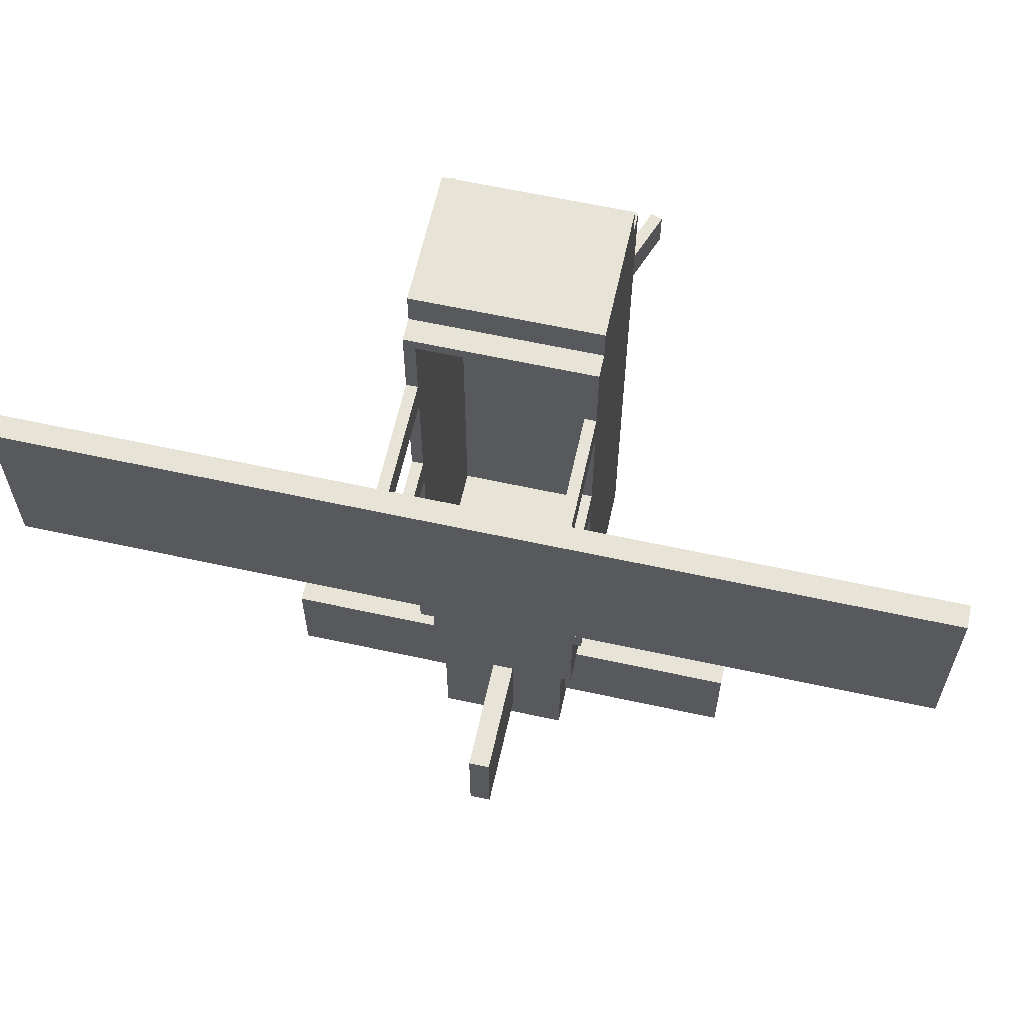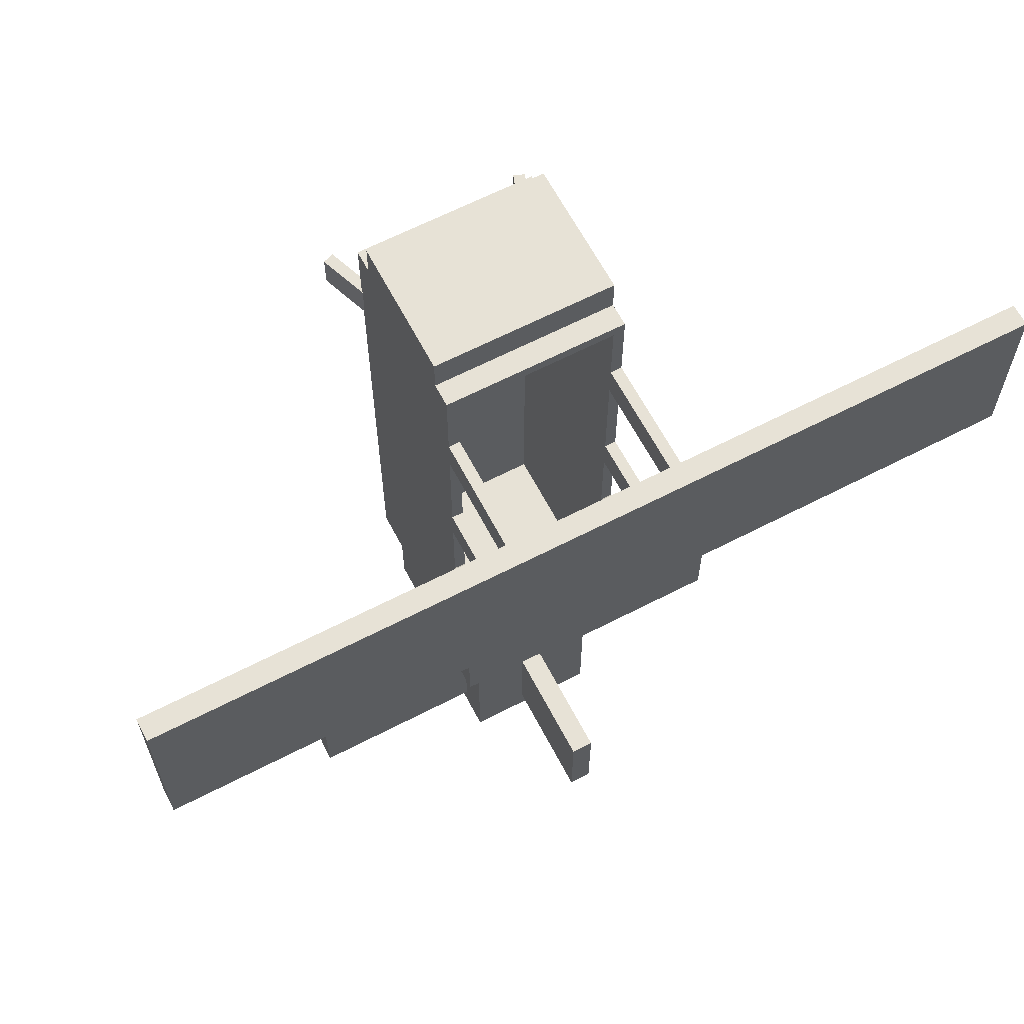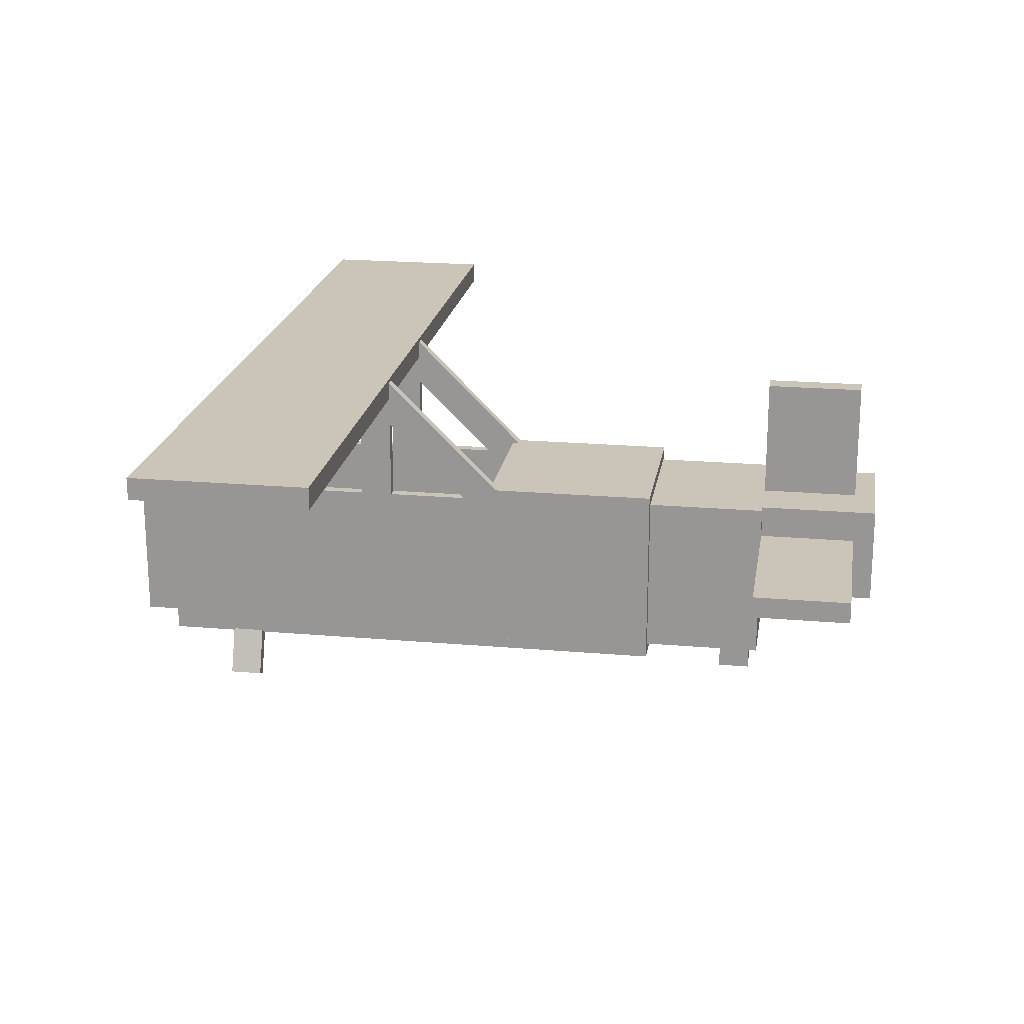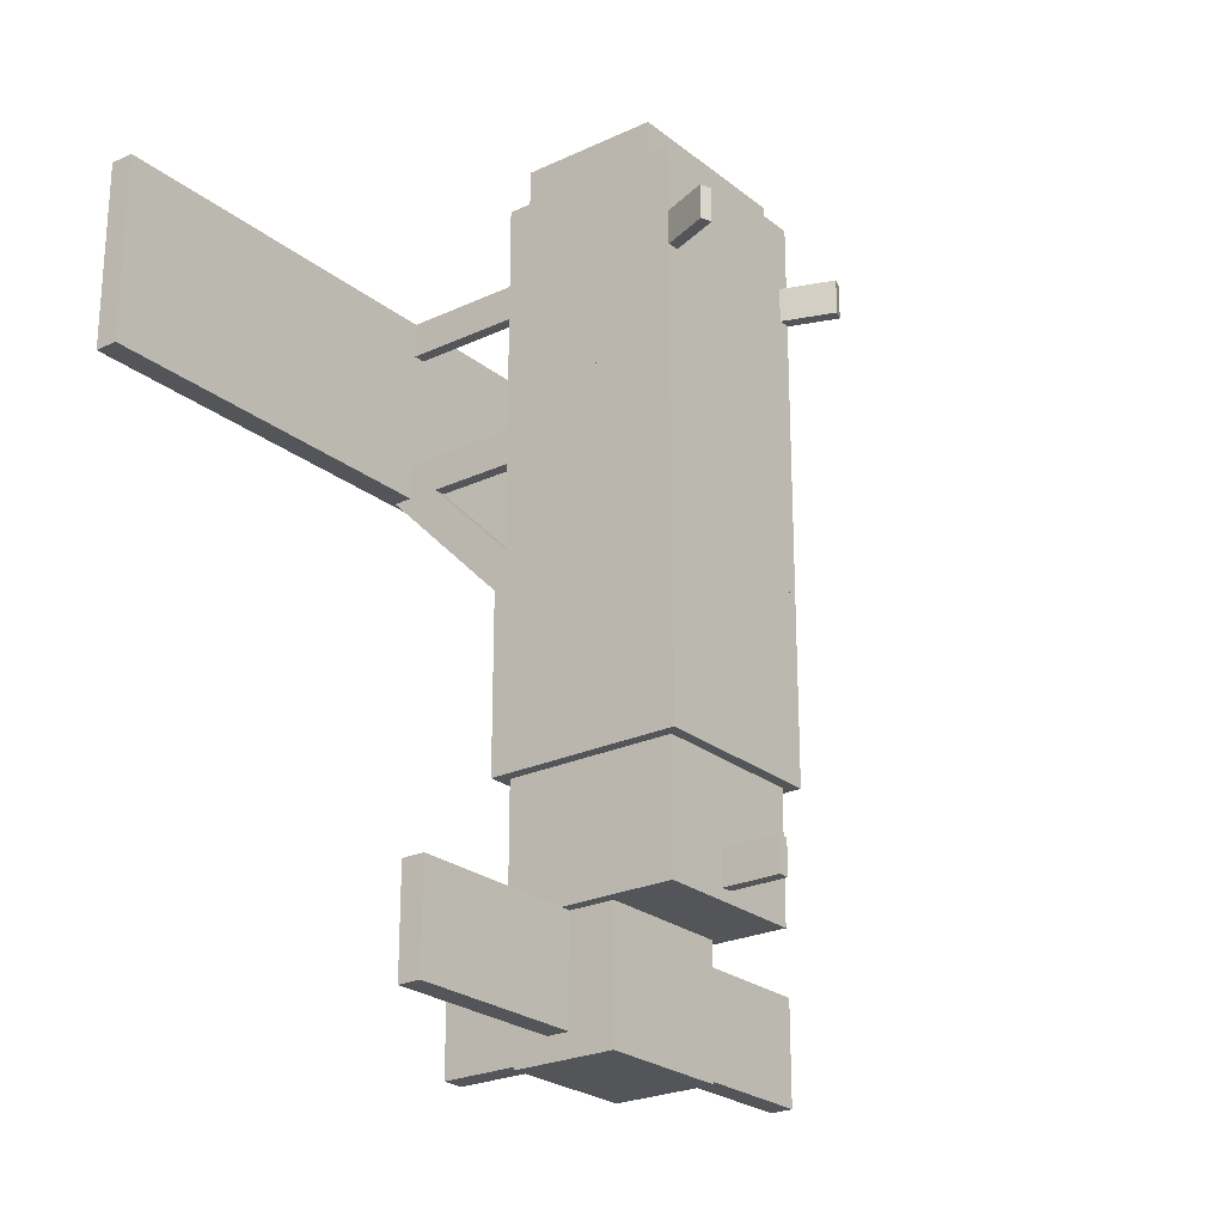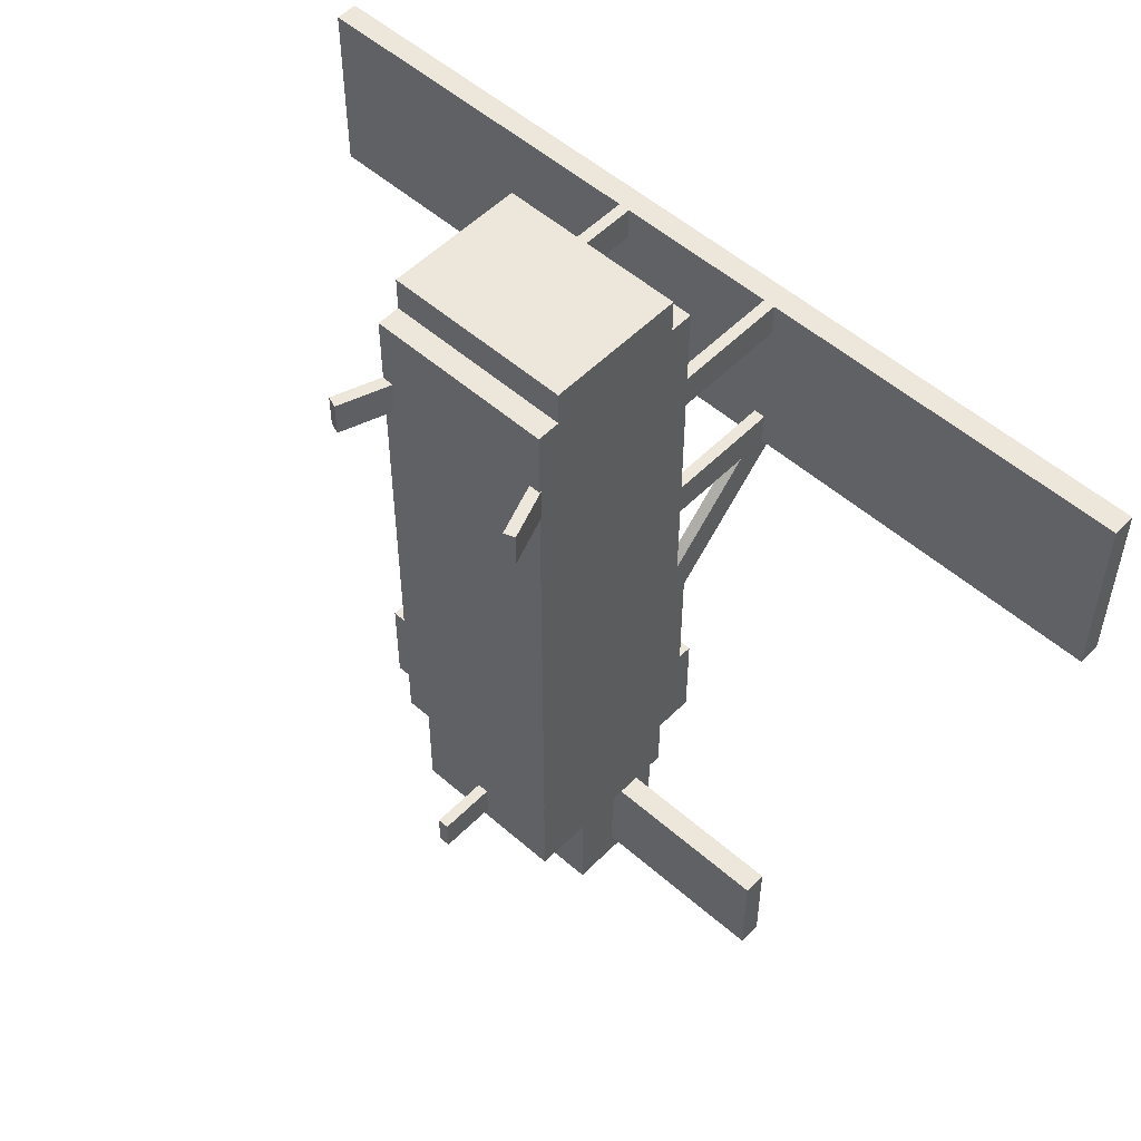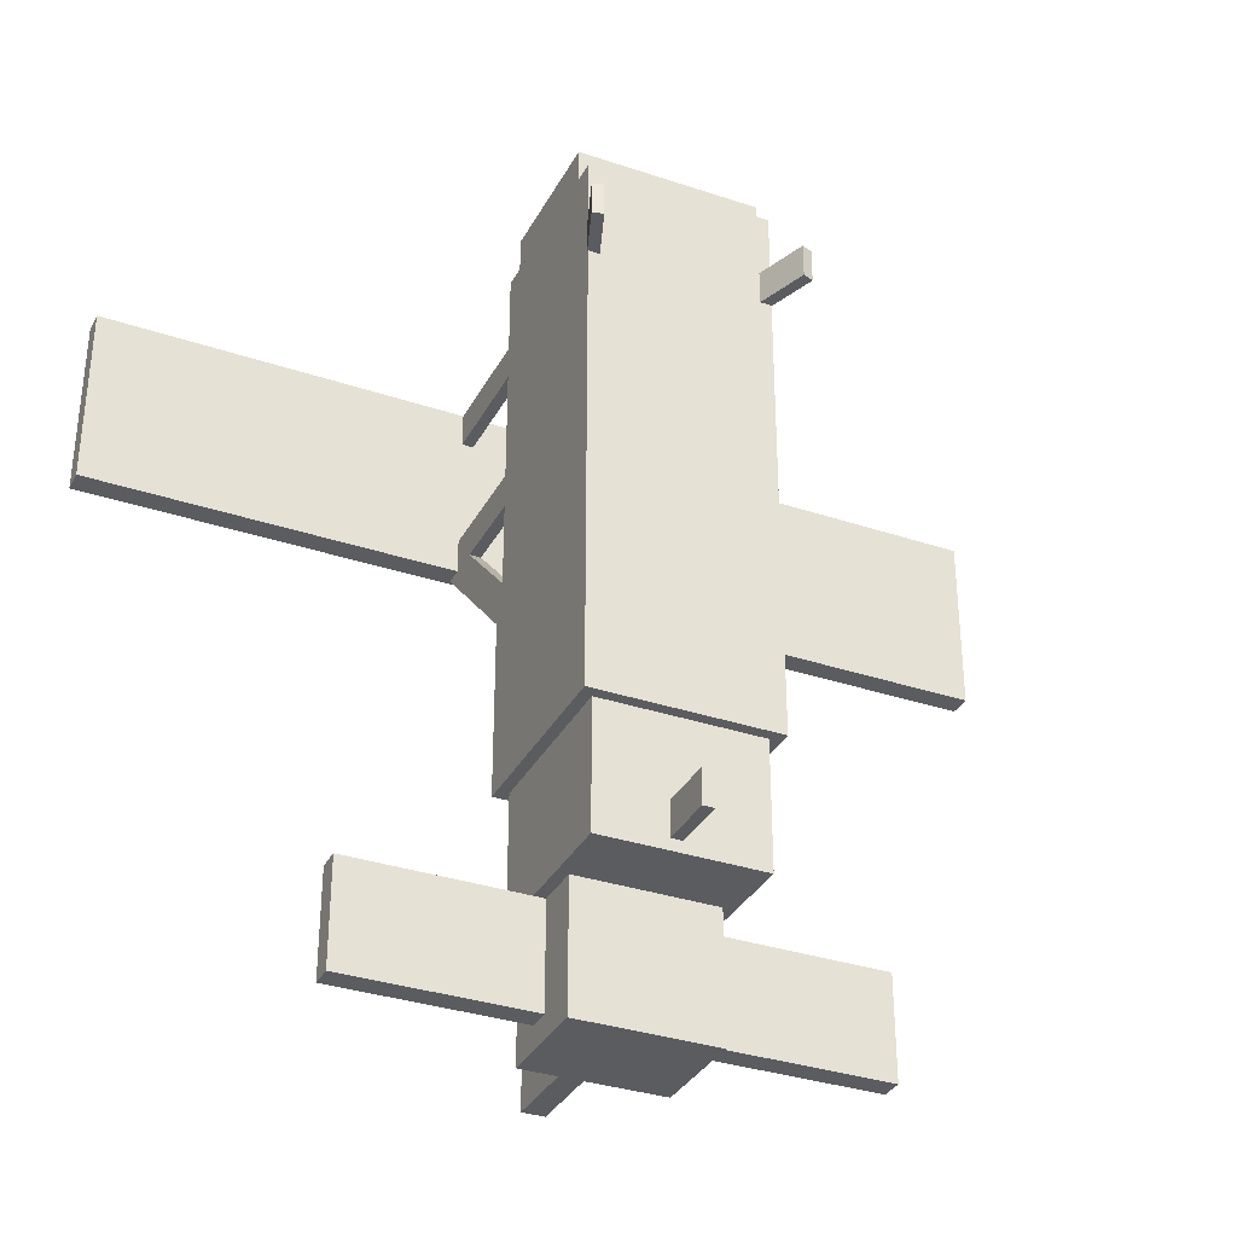
<metadata>
{"format":"obj","ext":"obj","renderer":"f3d","projection":"perspective","resolution":1024,"background":"white","views":[{"elev":62.2,"azim":-167.5,"up":"+Z"},{"elev":63.7,"azim":152.4,"up":"+Z"},{"elev":20.4,"azim":99.1,"up":"+Y"},{"elev":-24.2,"azim":-52.3,"up":"+Z"},{"elev":53.1,"azim":43.1,"up":"+Z"},{"elev":-33.6,"azim":-24.6,"up":"+Z"}]}
</metadata>
<code>
o cube
v -7 14 -8
v -7 14 -24
v -7 -1 -8
v -7 -1 -24
v -8 14 -24
v -8 14 -8
v -8 -1 -24
v -8 -1 -8
f 1 3 2
f 3 4 2
f 5 7 6
f 7 8 6
f 5 6 2
f 6 1 2
f 8 7 3
f 7 4 3
f 6 8 1
f 8 3 1
f 2 4 5
f 4 7 5
o cube
v 8 -1 24
v 8 -1 8
v 8 -2 24
v 8 -2 8
v -8 -1 8
v -8 -1 24
v -8 -2 8
v -8 -2 24
f 9 11 10
f 11 12 10
f 13 15 14
f 15 16 14
f 13 14 10
f 14 9 10
f 16 15 11
f 15 12 11
f 14 16 9
f 16 11 9
f 10 12 13
f 12 15 13
o cube
v 8 -1 8
v 8 -1 -8
v 8 -2 8
v 8 -2 -8
v -8 -1 -8
v -8 -1 8
v -8 -2 -8
v -8 -2 8
f 17 19 18
f 19 20 18
f 21 23 22
f 23 24 22
f 21 22 18
f 22 17 18
f 24 23 19
f 23 20 19
f 22 24 17
f 24 19 17
f 18 20 21
f 20 23 21
o cube
v 8 -1 -8
v 8 -1 -24
v 8 -2 -8
v 8 -2 -24
v -8 -1 -24
v -8 -1 -8
v -8 -2 -24
v -8 -2 -8
f 25 27 26
f 27 28 26
f 29 31 30
f 31 32 30
f 29 30 26
f 30 25 26
f 32 31 27
f 31 28 27
f 30 32 25
f 32 27 25
f 26 28 29
f 28 31 29
o cube
v -7 14 8
v -7 14 -8
v -7 -1 8
v -7 -1 -8
v -8 14 -8
v -8 14 8
v -8 -1 -8
v -8 -1 8
f 33 35 34
f 35 36 34
f 37 39 38
f 39 40 38
f 37 38 34
f 38 33 34
f 40 39 35
f 39 36 35
f 38 40 33
f 40 35 33
f 34 36 37
f 36 39 37
o cube
v -7 14 24
v -7 14 8
v -7 -1 24
v -7 -1 8
v -8 14 8
v -8 14 24
v -8 -1 8
v -8 -1 24
f 41 43 42
f 43 44 42
f 45 47 46
f 47 48 46
f 45 46 42
f 46 41 42
f 48 47 43
f 47 44 43
f 46 48 41
f 48 43 41
f 42 44 45
f 44 47 45
o cube
v 8 14 24
v 8 14 8
v 8 -1 24
v 8 -1 8
v 7 14 8
v 7 14 24
v 7 -1 8
v 7 -1 24
f 49 51 50
f 51 52 50
f 53 55 54
f 55 56 54
f 53 54 50
f 54 49 50
f 56 55 51
f 55 52 51
f 54 56 49
f 56 51 49
f 50 52 53
f 52 55 53
o cube
v 8 14 -8
v 8 14 -24
v 8 -1 -8
v 8 -1 -24
v 7 14 -24
v 7 14 -8
v 7 -1 -24
v 7 -1 -8
f 57 59 58
f 59 60 58
f 61 63 62
f 63 64 62
f 61 62 58
f 62 57 58
f 64 63 59
f 63 60 59
f 62 64 57
f 64 59 57
f 58 60 61
f 60 63 61
o cube
v 8 14 8
v 8 14 -8
v 8 -1 8
v 8 -1 -8
v 7 14 -8
v 7 14 8
v 7 -1 -8
v 7 -1 8
f 65 67 66
f 67 68 66
f 69 71 70
f 71 72 70
f 69 70 66
f 70 65 66
f 72 71 67
f 71 68 67
f 70 72 65
f 72 67 65
f 66 68 69
f 68 71 69
o cube
v 8 14 25
v 8 14 24
v 8 -2 25
v 8 -2 24
v -8 14 24
v -8 14 25
v -8 -2 24
v -8 -2 25
f 73 75 74
f 75 76 74
f 77 79 78
f 79 80 78
f 77 78 74
f 78 73 74
f 80 79 75
f 79 76 75
f 78 80 73
f 80 75 73
f 74 76 77
f 76 79 77
o cube
v 8 12 28
v 8 12 25
v 8 0 28
v 8 0 25
v -8 12 25
v -8 12 28
v -8 0 25
v -8 0 28
f 81 83 82
f 83 84 82
f 85 87 86
f 87 88 86
f 85 86 82
f 86 81 82
f 88 87 83
f 87 84 83
f 86 88 81
f 88 83 81
f 82 84 85
f 84 87 85
o cube
v 8 24 18
v 8 24 15
v 8 14 18
v 8 14 15
v 7 24 15
v 7 24 18
v 7 14 15
v 7 14 18
f 89 91 90
f 91 92 90
f 93 95 94
f 95 96 94
f 93 94 90
f 94 89 90
f 96 95 91
f 95 92 91
f 94 96 89
f 96 91 89
f 90 92 93
f 92 95 93
o cube
v -7 23.6 4.218
v -7 25.72 2.096
v -7 12.28 -7.096
v -7 14.4 -9.218
v -8 25.72 2.096
v -8 23.6 4.218
v -8 14.4 -9.218
v -8 12.28 -7.096
f 97 99 98
f 99 100 98
f 101 103 102
f 103 104 102
f 101 102 98
f 102 97 98
f 104 103 99
f 103 100 99
f 102 104 97
f 104 99 97
f 98 100 101
f 100 103 101
o cube
v -7 24 5
v -7 24 2
v -7 14 5
v -7 14 2
v -8 24 2
v -8 24 5
v -8 14 2
v -8 14 5
f 105 107 106
f 107 108 106
f 109 111 110
f 111 112 110
f 109 110 106
f 110 105 106
f 112 111 107
f 111 108 107
f 110 112 105
f 112 107 105
f 106 108 109
f 108 111 109
o cube
v -7 24 18
v -7 24 15
v -7 14 18
v -7 14 15
v -8 24 15
v -8 24 18
v -8 14 15
v -8 14 18
f 113 115 114
f 115 116 114
f 117 119 118
f 119 120 118
f 117 118 114
f 118 113 114
f 120 119 115
f 119 116 115
f 118 120 113
f 120 115 113
f 114 116 117
f 116 119 117
o cube
v 8 26 18
v 8 26 2
v 8 24 18
v 8 24 2
v -8 26 2
v -8 26 18
v -8 24 2
v -8 24 18
f 121 123 122
f 123 124 122
f 125 127 126
f 127 128 126
f 125 126 122
f 126 121 122
f 128 127 123
f 127 124 123
f 126 128 121
f 128 123 121
f 122 124 125
f 124 127 125
o cube
v 24 26 18
v 24 26 2
v 24 24 18
v 24 24 2
v 8 26 2
v 8 26 18
v 8 24 2
v 8 24 18
f 129 131 130
f 131 132 130
f 133 135 134
f 135 136 134
f 133 134 130
f 134 129 130
f 136 135 131
f 135 132 131
f 134 136 129
f 136 131 129
f 130 132 133
f 132 135 133
o cube
v 40 26 18
v 40 26 2
v 40 24 18
v 40 24 2
v 24 26 2
v 24 26 18
v 24 24 2
v 24 24 18
f 137 139 138
f 139 140 138
f 141 143 142
f 143 144 142
f 141 142 138
f 142 137 138
f 144 143 139
f 143 140 139
f 142 144 137
f 144 139 137
f 138 140 141
f 140 143 141
o cube
v -8 26 18
v -8 26 2
v -8 24 18
v -8 24 2
v -24 26 2
v -24 26 18
v -24 24 2
v -24 24 18
f 145 147 146
f 147 148 146
f 149 151 150
f 151 152 150
f 149 150 146
f 150 145 146
f 152 151 147
f 151 148 147
f 150 152 145
f 152 147 145
f 146 148 149
f 148 151 149
o cube
v -24 26 18
v -24 26 2
v -24 24 18
v -24 24 2
v -40 26 2
v -40 26 18
v -40 24 2
v -40 24 18
f 153 155 154
f 155 156 154
f 157 159 158
f 159 160 158
f 157 158 154
f 158 153 154
f 160 159 155
f 159 156 155
f 158 160 153
f 160 155 153
f 154 156 157
f 156 159 157
o cube
v 8 24 5
v 8 24 2
v 8 14 5
v 8 14 2
v 7 24 2
v 7 24 5
v 7 14 2
v 7 14 5
f 161 163 162
f 163 164 162
f 165 167 166
f 167 168 166
f 165 166 162
f 166 161 162
f 168 167 163
f 167 164 163
f 166 168 161
f 168 163 161
f 162 164 165
f 164 167 165
o cube
v 8 23.6 4.218
v 8 25.72 2.096
v 8 12.28 -7.096
v 8 14.4 -9.218
v 7 25.72 2.096
v 7 23.6 4.218
v 7 14.4 -9.218
v 7 12.28 -7.096
f 169 171 170
f 171 172 170
f 173 175 174
f 175 176 174
f 173 174 170
f 174 169 170
f 176 175 171
f 175 172 171
f 174 176 169
f 176 171 169
f 170 172 173
f 172 175 173
o cube
v 8 15 -8
v 8 15 -24
v 8 14 -8
v 8 14 -24
v -8 15 -24
v -8 15 -8
v -8 14 -24
v -8 14 -8
f 177 179 178
f 179 180 178
f 181 183 182
f 183 184 182
f 181 182 178
f 182 177 178
f 184 183 179
f 183 180 179
f 182 184 177
f 184 179 177
f 178 180 181
f 180 183 181
o cube
v 7 14 -24
v 7 14 -35
v 7 -1 -24
v 7 -1 -35
v -7 14 -35
v -7 14 -24
v -7 -1 -35
v -7 -1 -24
f 185 187 186
f 187 188 186
f 189 191 190
f 191 192 190
f 189 190 186
f 190 185 186
f 192 191 187
f 191 188 187
f 190 192 185
f 192 187 185
f 186 188 189
f 188 191 189
o cube
v 6 14 -35
v 6 14 -46
v 6 5 -35
v 6 5 -46
v -6 14 -46
v -6 14 -35
v -6 5 -46
v -6 5 -35
f 193 195 194
f 195 196 194
f 197 199 198
f 199 200 198
f 197 198 194
f 198 193 194
f 200 199 195
f 199 196 195
f 198 200 193
f 200 195 193
f 194 196 197
f 196 199 197
o cube
v 22 11 -35
v 22 11 -44
v 22 9 -35
v 22 9 -44
v 6 11 -44
v 6 11 -35
v 6 9 -44
v 6 9 -35
f 201 203 202
f 203 204 202
f 205 207 206
f 207 208 206
f 205 206 202
f 206 201 202
f 208 207 203
f 207 204 203
f 206 208 201
f 208 203 201
f 202 204 205
f 204 207 205
o cube
v -6 11 -35
v -6 11 -44
v -6 9 -35
v -6 9 -44
v -22 11 -44
v -22 11 -35
v -22 9 -44
v -22 9 -35
f 209 211 210
f 211 212 210
f 213 215 214
f 215 216 214
f 213 214 210
f 214 209 210
f 216 215 211
f 215 212 211
f 214 216 209
f 216 211 209
f 210 212 213
f 212 215 213
o cube
v 1 25 -35
v 1 25 -44
v 1 14 -35
v 1 14 -44
v -1 25 -44
v -1 25 -35
v -1 14 -44
v -1 14 -35
f 217 219 218
f 219 220 218
f 221 223 222
f 223 224 222
f 221 222 218
f 222 217 218
f 224 223 219
f 223 220 219
f 222 224 217
f 224 219 217
f 218 220 221
f 220 223 221
o cube
v 7.833 -1.382 19
v 7.833 -1.382 16
v 9.543 -6.081 19
v 9.543 -6.081 16
v 6.893 -1.724 16
v 6.893 -1.724 19
v 8.603 -6.423 16
v 8.603 -6.423 19
f 225 227 226
f 227 228 226
f 229 231 230
f 231 232 230
f 229 230 226
f 230 225 226
f 232 231 227
f 231 228 227
f 230 232 225
f 232 227 225
f 226 228 229
f 228 231 229
o cube
v -6.893 -1.724 19
v -6.893 -1.724 16
v -8.603 -6.423 19
v -8.603 -6.423 16
v -7.833 -1.382 16
v -7.833 -1.382 19
v -9.543 -6.081 16
v -9.543 -6.081 19
f 233 235 234
f 235 236 234
f 237 239 238
f 239 240 238
f 237 238 234
f 238 233 234
f 240 239 235
f 239 236 235
f 238 240 233
f 240 235 233
f 234 236 237
f 236 239 237
o cube
v 0 -1 -31
v 0 -1 -34
v 0 -6 -31
v 0 -6 -34
v -1 -1 -34
v -1 -1 -31
v -1 -6 -34
v -1 -6 -31
f 241 243 242
f 243 244 242
f 245 247 246
f 247 248 246
f 245 246 242
f 246 241 242
f 248 247 243
f 247 244 243
f 246 248 241
f 248 243 241
f 242 244 245
f 244 247 245

</code>
